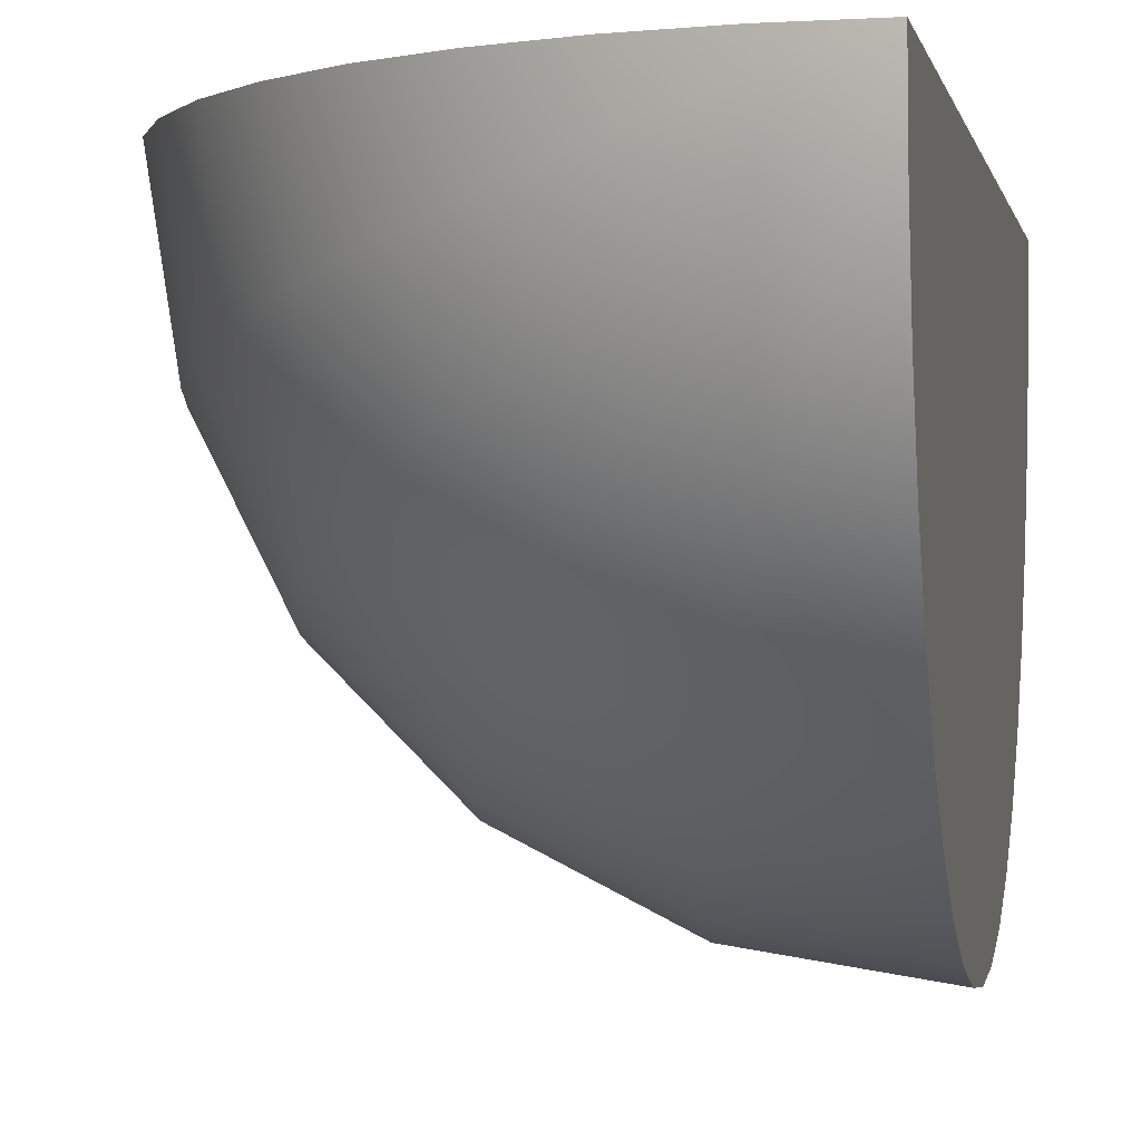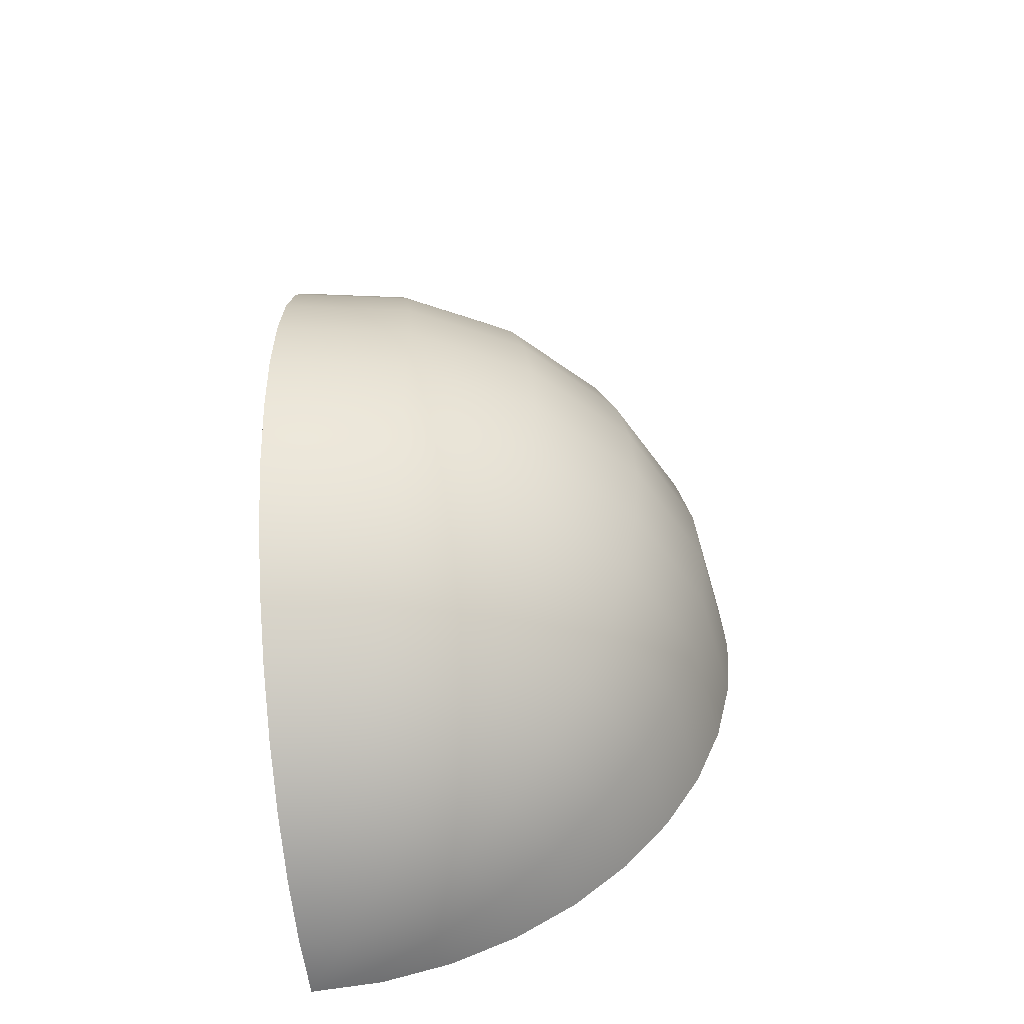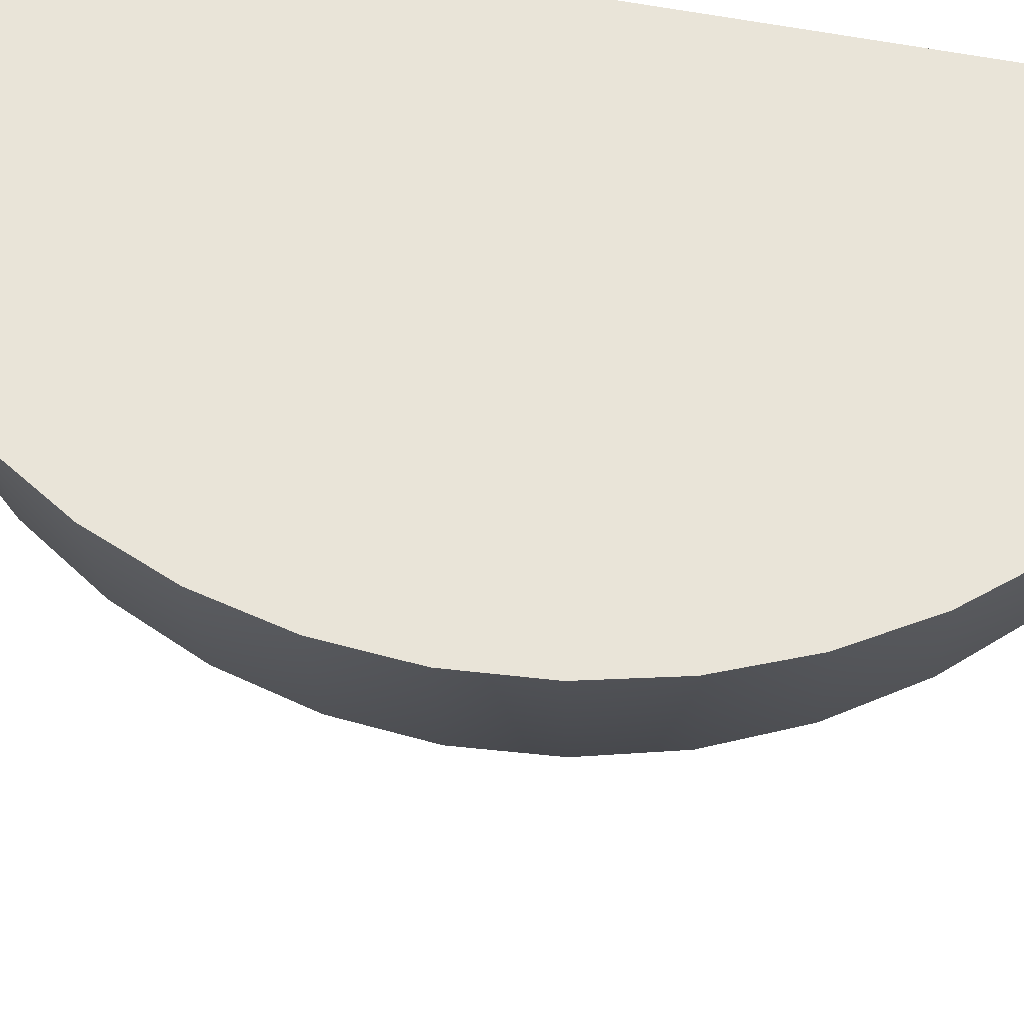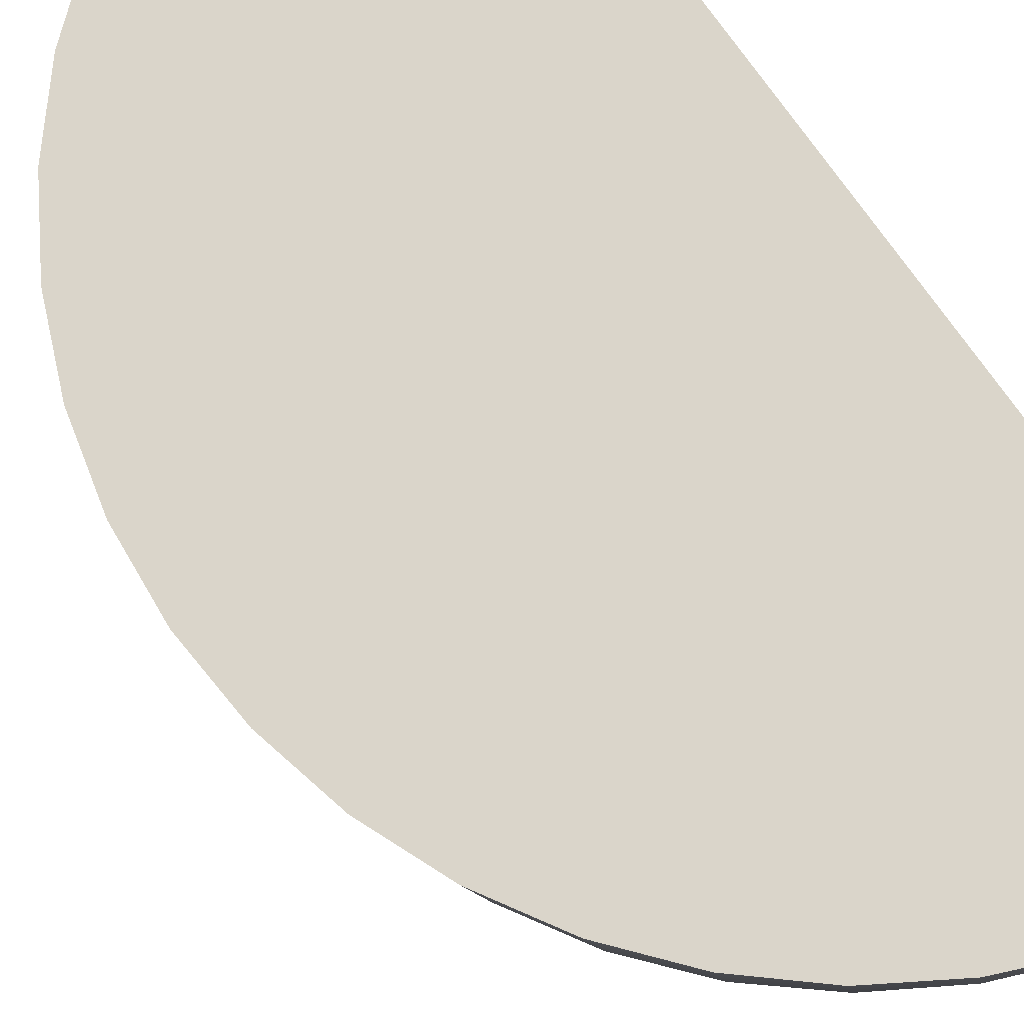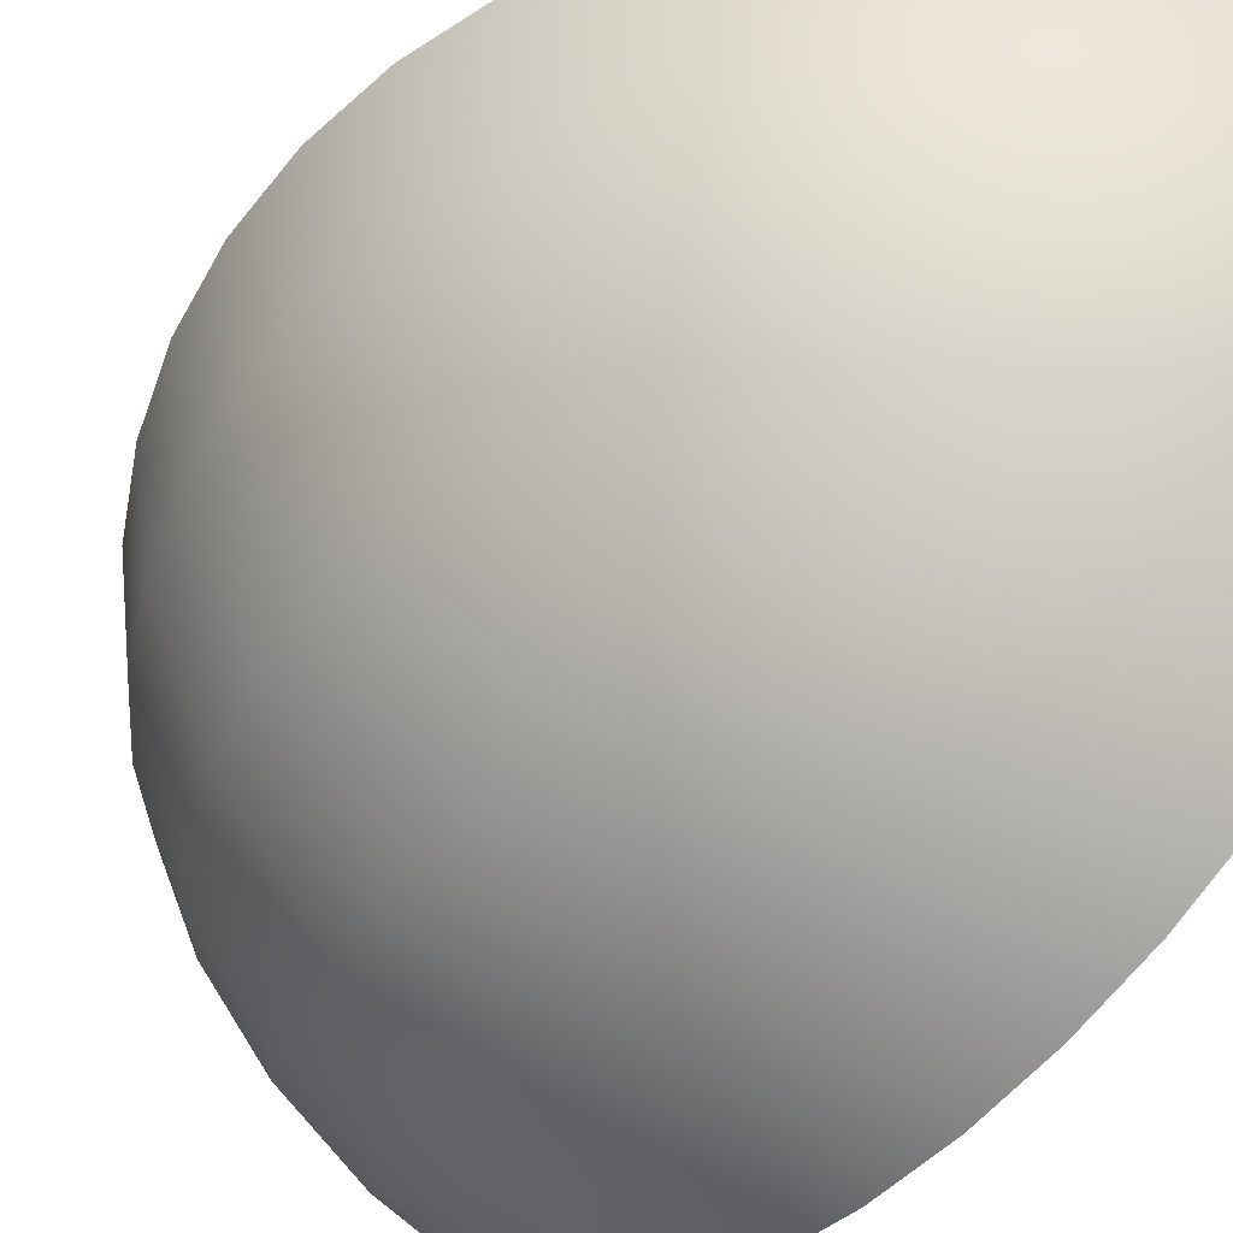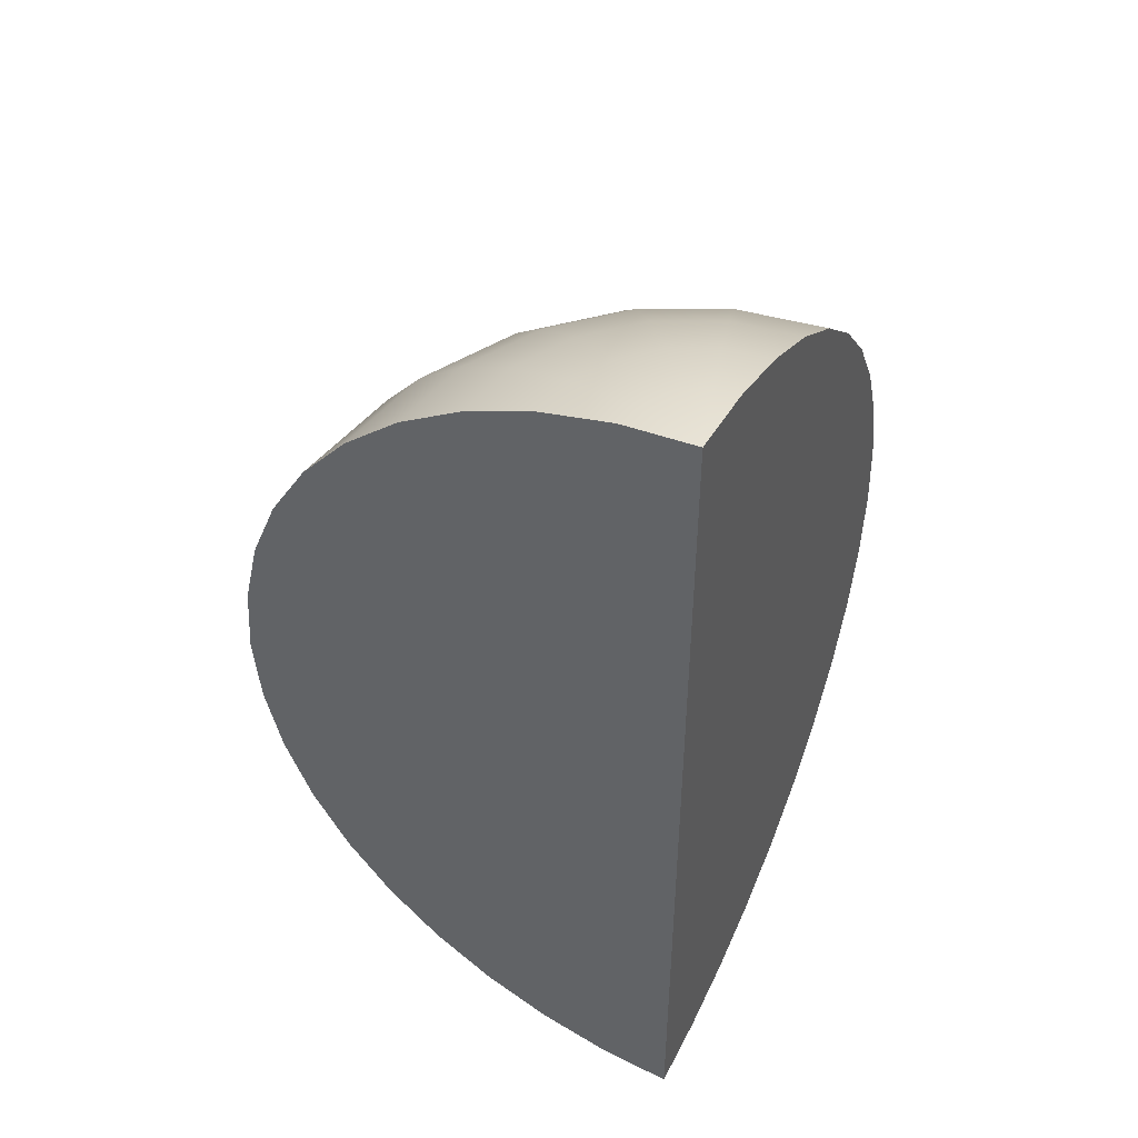
<metadata>
{"format":"obj","ext":"obj","renderer":"f3d","projection":"perspective","resolution":1024,"background":"white","views":[{"elev":-1.3,"azim":-170.0,"up":"+Z"},{"elev":-51.4,"azim":96.4,"up":"+Y"},{"elev":60.5,"azim":101.0,"up":"+Z"},{"elev":74.3,"azim":145.1,"up":"+Z"},{"elev":-55.8,"azim":138.2,"up":"+Z"},{"elev":46.6,"azim":-63.0,"up":"+Y"}]}
</metadata>
<code>
g default
v 0.1488 -1.982 3.402
v 0.1266 -1.982 3.359
v 0.09195 -1.982 3.324
v 0.04834 -1.982 3.302
v 0.2939 -1.946 3.355
v 0.25 -1.946 3.269
v 0.1816 -1.946 3.201
v 0.09549 -1.946 3.157
v 0.4318 -1.886 3.31
v 0.3673 -1.886 3.184
v 0.2668 -1.886 3.083
v 0.1403 -1.886 3.019
v 0.559 -1.804 3.269
v 0.4755 -1.804 3.105
v 0.3455 -1.804 2.975
v 0.1816 -1.804 2.892
v 0.6725 -1.702 3.232
v 0.5721 -1.702 3.035
v 0.4156 -1.702 2.879
v 0.2185 -1.702 2.778
v 0.7694 -1.582 3.201
v 0.6545 -1.582 2.975
v 0.4755 -1.582 2.796
v 0.25 -1.582 2.681
v 0.8474 -1.449 3.175
v 0.7208 -1.449 2.927
v 0.5237 -1.449 2.73
v 0.2753 -1.449 2.603
v 0.9045 -1.304 3.157
v 0.7694 -1.304 2.892
v 0.559 -1.304 2.681
v 0.2939 -1.304 2.546
v 0.9393 -1.151 3.145
v 0.7991 -1.151 2.87
v 0.5805 -1.151 2.652
v 0.3052 -1.151 2.511
v 0.9511 -0.9945 3.142
v 0.809 -0.9945 2.863
v 0.5878 -0.9945 2.642
v 0.309 -0.9945 2.5
v 0.9393 -0.8381 3.145
v 0.7991 -0.8381 2.87
v 0.5805 -0.8381 2.652
v 0.3052 -0.8381 2.511
v 0.9045 -0.6855 3.157
v 0.7694 -0.6855 2.892
v 0.559 -0.6855 2.681
v 0.2939 -0.6855 2.546
v 0.8474 -0.5405 3.175
v 0.7208 -0.5405 2.927
v 0.5237 -0.5405 2.73
v 0.2753 -0.5405 2.603
v 0.7694 -0.4067 3.201
v 0.6545 -0.4067 2.975
v 0.4755 -0.4067 2.796
v 0.25 -0.4067 2.681
v 0.6725 -0.2874 3.232
v 0.5721 -0.2874 3.035
v 0.4156 -0.2874 2.879
v 0.2185 -0.2874 2.778
v 0.559 -0.1855 3.269
v 0.4755 -0.1855 3.105
v 0.3455 -0.1855 2.975
v 0.1816 -0.1855 2.892
v 0.4318 -0.1035 3.31
v 0.3673 -0.1035 3.184
v 0.2668 -0.1035 3.083
v 0.1403 -0.1035 3.019
v 0.2939 -0.04346 3.355
v 0.25 -0.04346 3.269
v 0.1816 -0.04346 3.201
v 0.09549 -0.04346 3.157
v 0.1488 -0.006831 3.402
v 0.1266 -0.006831 3.359
v 0.09195 -0.006831 3.324
v 0.04834 -0.006831 3.302
v 0.1564 -1.982 3.451
v 0.309 -1.946 3.451
v 0.454 -1.886 3.451
v 0.5878 -1.804 3.451
v 0.7071 -1.702 3.451
v 0.809 -1.582 3.451
v 0.891 -1.449 3.451
v 0.9511 -1.304 3.451
v 0.9877 -1.151 3.451
v 1 -0.9941 3.451
v 0.9877 -0.8381 3.451
v 0.9511 -0.6854 3.451
v 0.891 -0.5409 3.451
v 0.809 -0.4071 3.451
v 0.7071 -0.2875 3.451
v 0.5878 -0.1848 3.451
v 0.454 -0.1038 3.451
v 0.309 -0.04398 3.451
v 0.1564 -0.006997 3.451
v 0 -1.982 3.294
v 0 -1.946 3.142
v 0 -1.995 3.451
v 0 -1.886 2.997
v 0 -1.804 2.863
v 0 -1.702 2.744
v 0 -1.582 2.642
v 0 -1.449 2.56
v 0 -1.304 2.5
v 0 -1.151 2.463
v 0 -0.9946 2.451
v 0 -0.8389 2.463
v 0 -0.6854 2.5
v 0 -0.5406 2.56
v 0 -0.4067 2.642
v 0 -0.2876 2.744
v 0 -0.1855 2.863
v 0 -0.1035 2.997
v 0 -0.04353 3.142
v 0 -0.006972 3.294
v 0 0.005333 3.451
g Watermelon2
f 1 2 6 5
f 2 3 7 6
f 3 4 8 7
f 4 96 97 8
f 77 1 5 78
f 5 6 10 9
f 6 7 11 10
f 7 8 12 11
f 8 97 99 12
f 78 5 9 79
f 9 10 14 13
f 10 11 15 14
f 11 12 16 15
f 12 99 100 16
f 79 9 13 80
f 13 14 18 17
f 14 15 19 18
f 15 16 20 19
f 16 100 101 20
f 80 13 17 81
f 17 18 22 21
f 18 19 23 22
f 19 20 24 23
f 20 101 102 24
f 81 17 21 82
f 21 22 26 25
f 22 23 27 26
f 23 24 28 27
f 24 102 103 28
f 82 21 25 83
f 25 26 30 29
f 26 27 31 30
f 27 28 32 31
f 28 103 104 32
f 83 25 29 84
f 29 30 34 33
f 30 31 35 34
f 31 32 36 35
f 32 104 105 36
f 84 29 33 85
f 33 34 38 37
f 34 35 39 38
f 35 36 40 39
f 36 105 106 40
f 85 33 37 86
f 37 38 42 41
f 38 39 43 42
f 39 40 44 43
f 40 106 107 44
f 86 37 41 87
f 41 42 46 45
f 42 43 47 46
f 43 44 48 47
f 44 107 108 48
f 87 41 45 88
f 45 46 50 49
f 46 47 51 50
f 47 48 52 51
f 48 108 109 52
f 88 45 49 89
f 49 50 54 53
f 50 51 55 54
f 51 52 56 55
f 52 109 110 56
f 89 49 53 90
f 53 54 58 57
f 54 55 59 58
f 55 56 60 59
f 56 110 111 60
f 90 53 57 91
f 57 58 62 61
f 58 59 63 62
f 59 60 64 63
f 60 111 112 64
f 91 57 61 92
f 61 62 66 65
f 62 63 67 66
f 63 64 68 67
f 64 112 113 68
f 92 61 65 93
f 65 66 70 69
f 66 67 71 70
f 67 68 72 71
f 68 113 114 72
f 93 65 69 94
f 69 70 74 73
f 70 71 75 74
f 71 72 76 75
f 72 114 115 76
f 94 69 73 95
f 2 1 98
f 3 2 98
f 4 3 98
f 96 4 98
f 1 77 98
f 73 74 116
f 74 75 116
f 75 76 116
f 76 115 116
f 95 73 116
f 98 77 95 116
f 77 78 94 95
f 78 79 93 94
f 79 80 92 93
f 80 81 91 92
f 81 82 90 91
f 82 83 89 90
f 83 84 88 89
f 84 85 87 88
f 85 86 87
f 97 96 115 114
f 96 98 116 115
f 99 97 114 113
f 100 99 113 112
f 101 100 112 111
f 102 101 111 110
f 103 102 110 109
f 104 103 109 108
f 105 104 108 107
f 106 105 107

</code>
